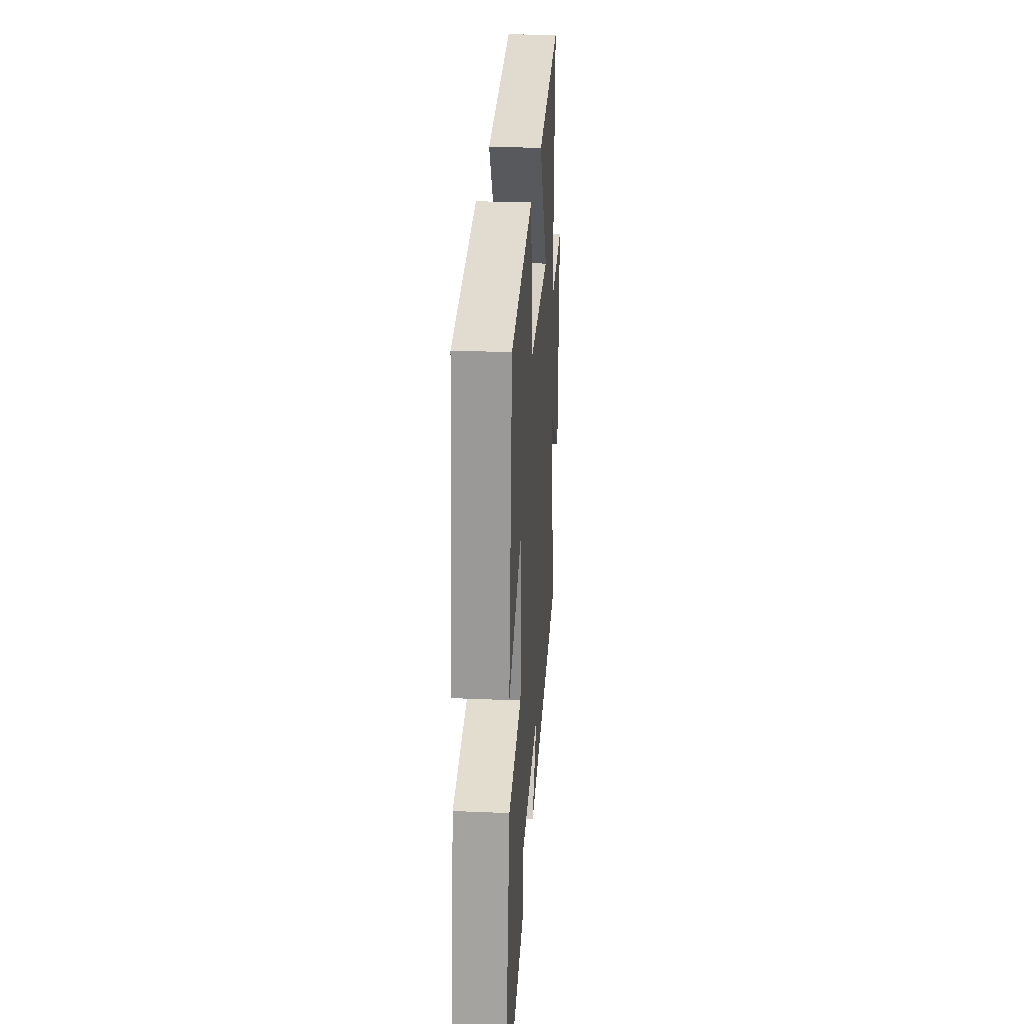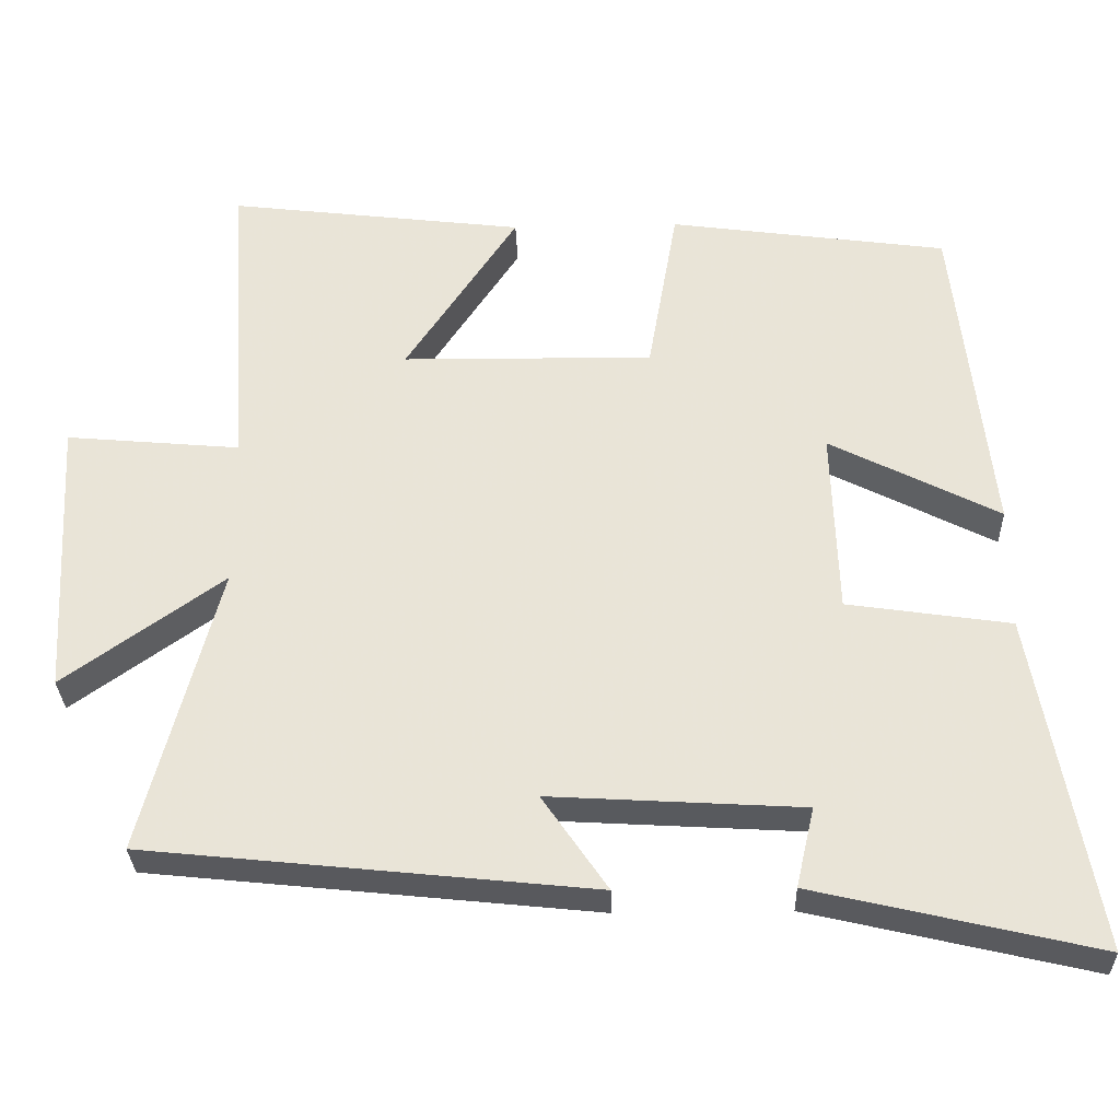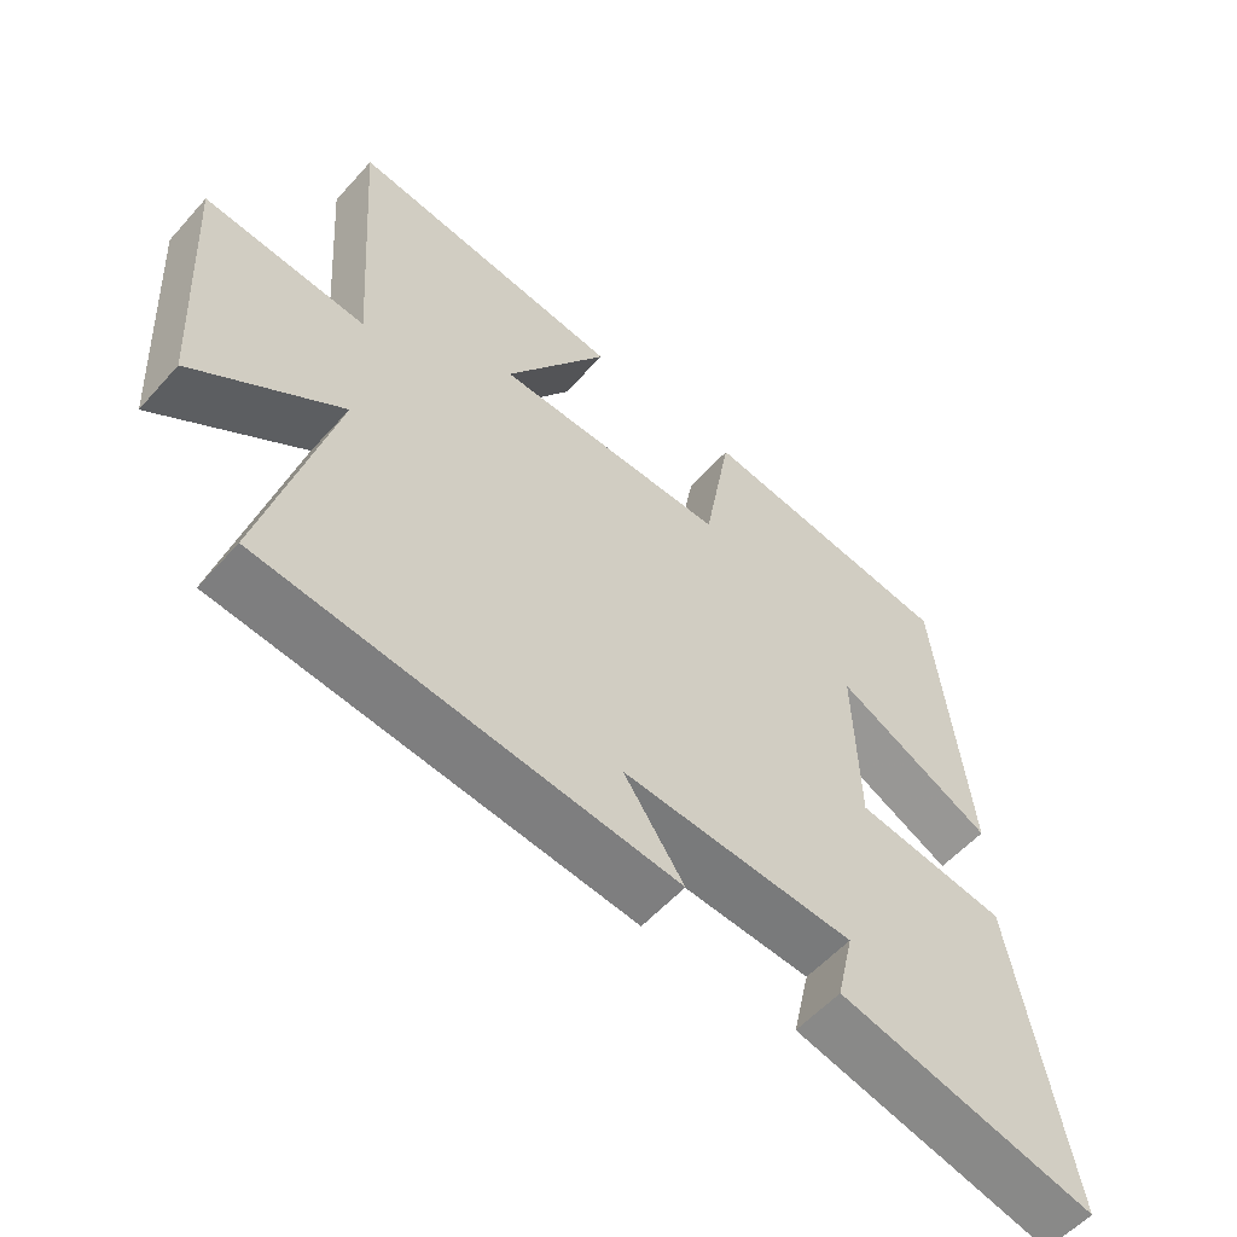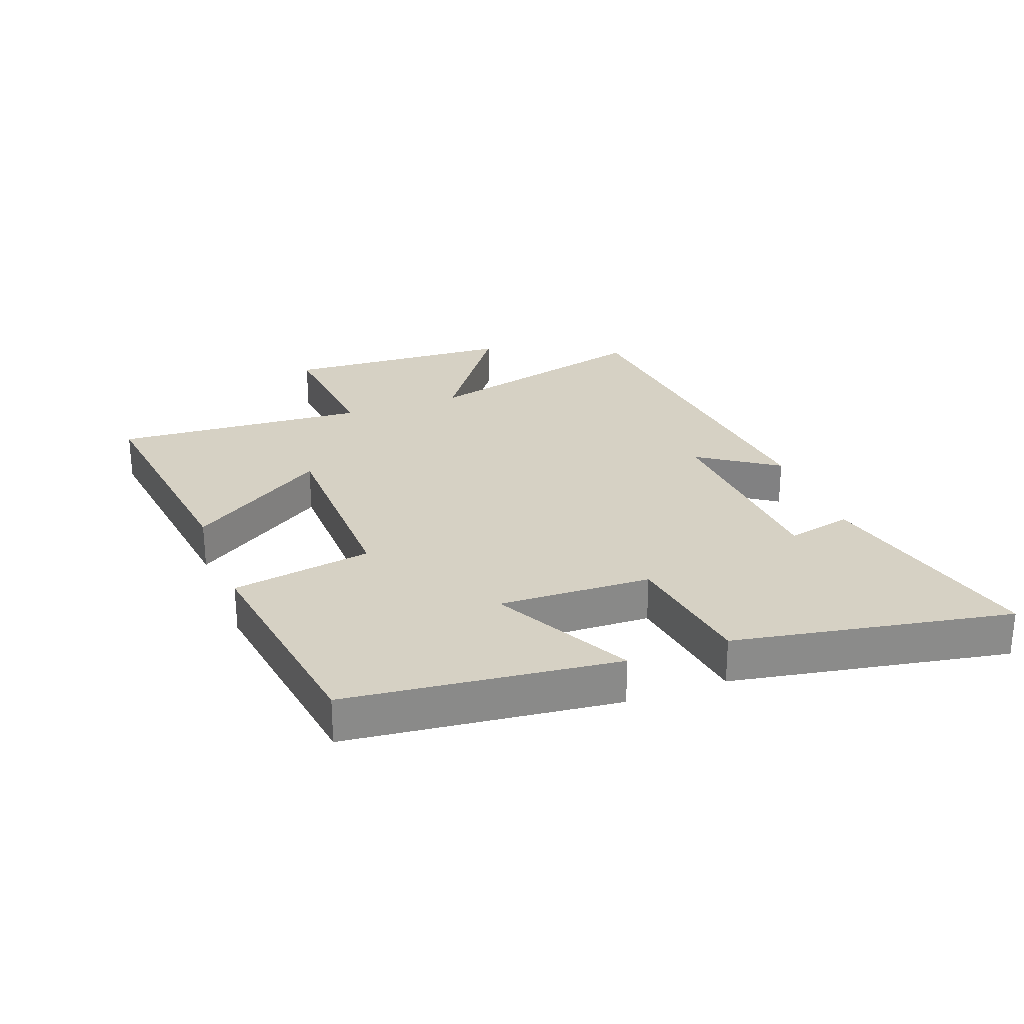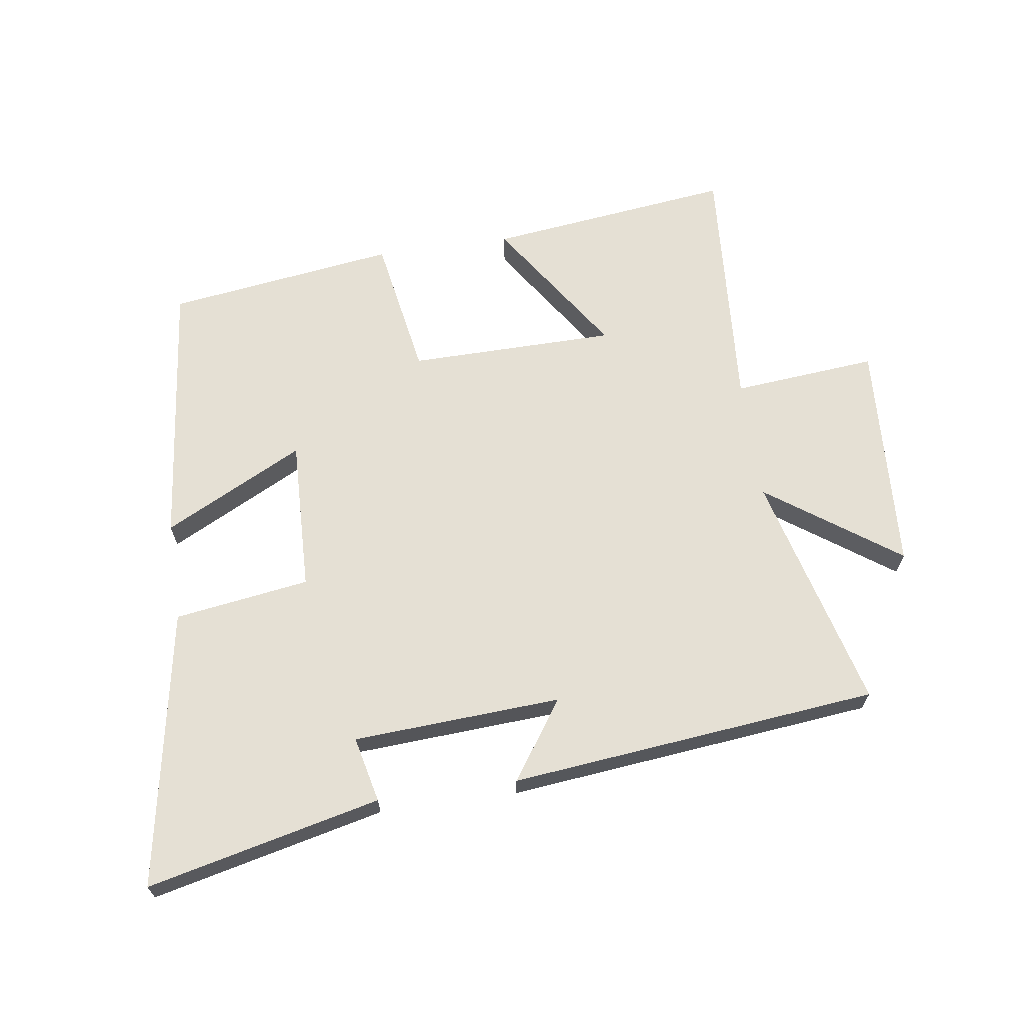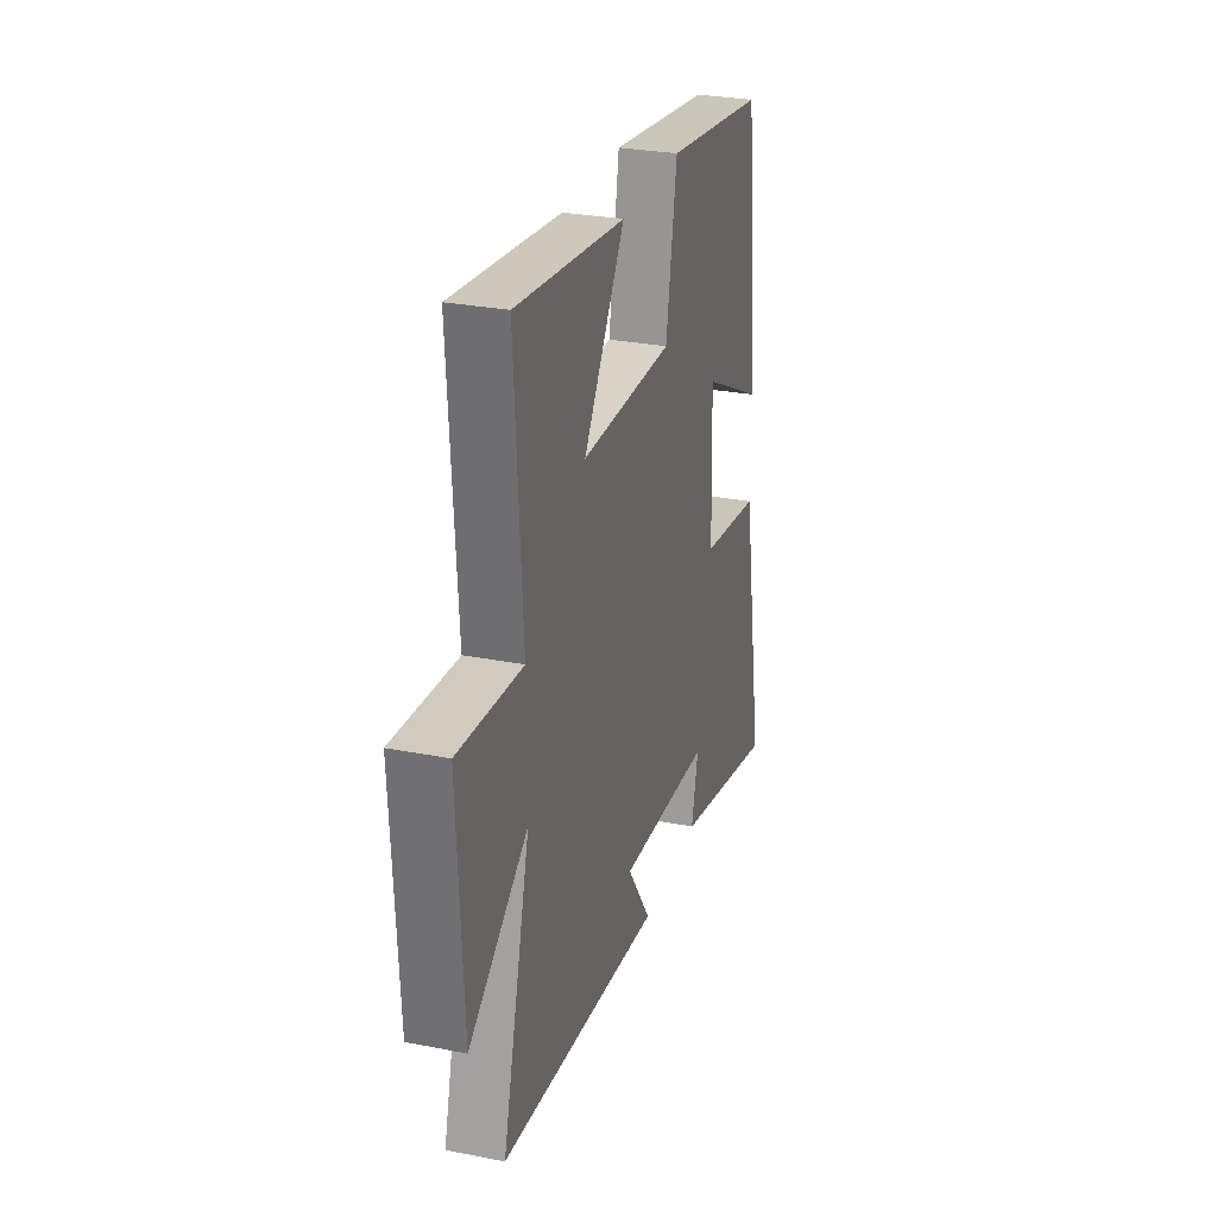
<metadata>
{"format":"obj","ext":"obj","renderer":"f3d","projection":"perspective","resolution":1024,"background":"white","views":[{"elev":26.7,"azim":93.8,"up":"+Z"},{"elev":-30.7,"azim":1.8,"up":"+Z"},{"elev":-56.1,"azim":-41.0,"up":"+Z"},{"elev":26.6,"azim":69.4,"up":"+Y"},{"elev":65.9,"azim":171.8,"up":"+Y"},{"elev":28.5,"azim":-73.6,"up":"+Z"}]}
</metadata>
<code>
v -0.527 0.07 0.548
v -0.136 0.07 0.5
v -0.283 0.07 0.279
v 0.047 0.07 0.275
v 0.086 0.07 0.5
v 0.452 0.07 0.449
v 0.5 0.07 0.018
v 0.277 0.07 0.132
v 0.285 0.07 -0.112
v 0.5 0.07 -0.144
v 0.58 0.07 -0.587
v 0.209 0.07 -0.5
v 0.233 0.07 -0.395
v -0.099 0.07 -0.375
v -0.013 0.07 -0.5
v -0.6 0.07 -0.438
v -0.5 0.07 -0.059
v -0.71 0.07 -0.208
v -0.73 0.07 0.162
v -0.5 0.07 0.141
v -0.527 0 0.548
v -0.136 0 0.5
v -0.283 0 0.279
v 0.047 0 0.275
v 0.086 0 0.5
v 0.452 0 0.449
v 0.5 0 0.018
v 0.277 0 0.132
v 0.285 0 -0.112
v 0.5 0 -0.144
v 0.58 0 -0.587
v 0.209 0 -0.5
v 0.233 0 -0.395
v -0.099 0 -0.375
v -0.013 0 -0.5
v -0.6 0 -0.438
v -0.5 0 -0.059
v -0.71 0 -0.208
v -0.73 0 0.162
v -0.5 0 0.141
f 17 18 19 20
f 14 15 16 17
f 13 14 17 20
f 10 11 12 13
f 9 10 13
f 8 9 13 20
f 5 6 7 8
f 4 5 8
f 3 4 8 20
f 1 2 3 20
f 40 39 38 37
f 37 36 35 34
f 40 37 34 33
f 33 32 31 30
f 33 30 29
f 40 33 29 28
f 28 27 26 25
f 28 25 24
f 40 28 24 23
f 40 23 22 21
f 1 21 22 2
f 2 22 23 3
f 3 23 24 4
f 4 24 25 5
f 5 25 26 6
f 6 26 27 7
f 7 27 28 8
f 8 28 29 9
f 9 29 30 10
f 10 30 31 11
f 11 31 32 12
f 12 32 33 13
f 13 33 34 14
f 14 34 35 15
f 15 35 36 16
f 16 36 37 17
f 17 37 38 18
f 18 38 39 19
f 19 39 40 20
f 20 40 21 1

</code>
